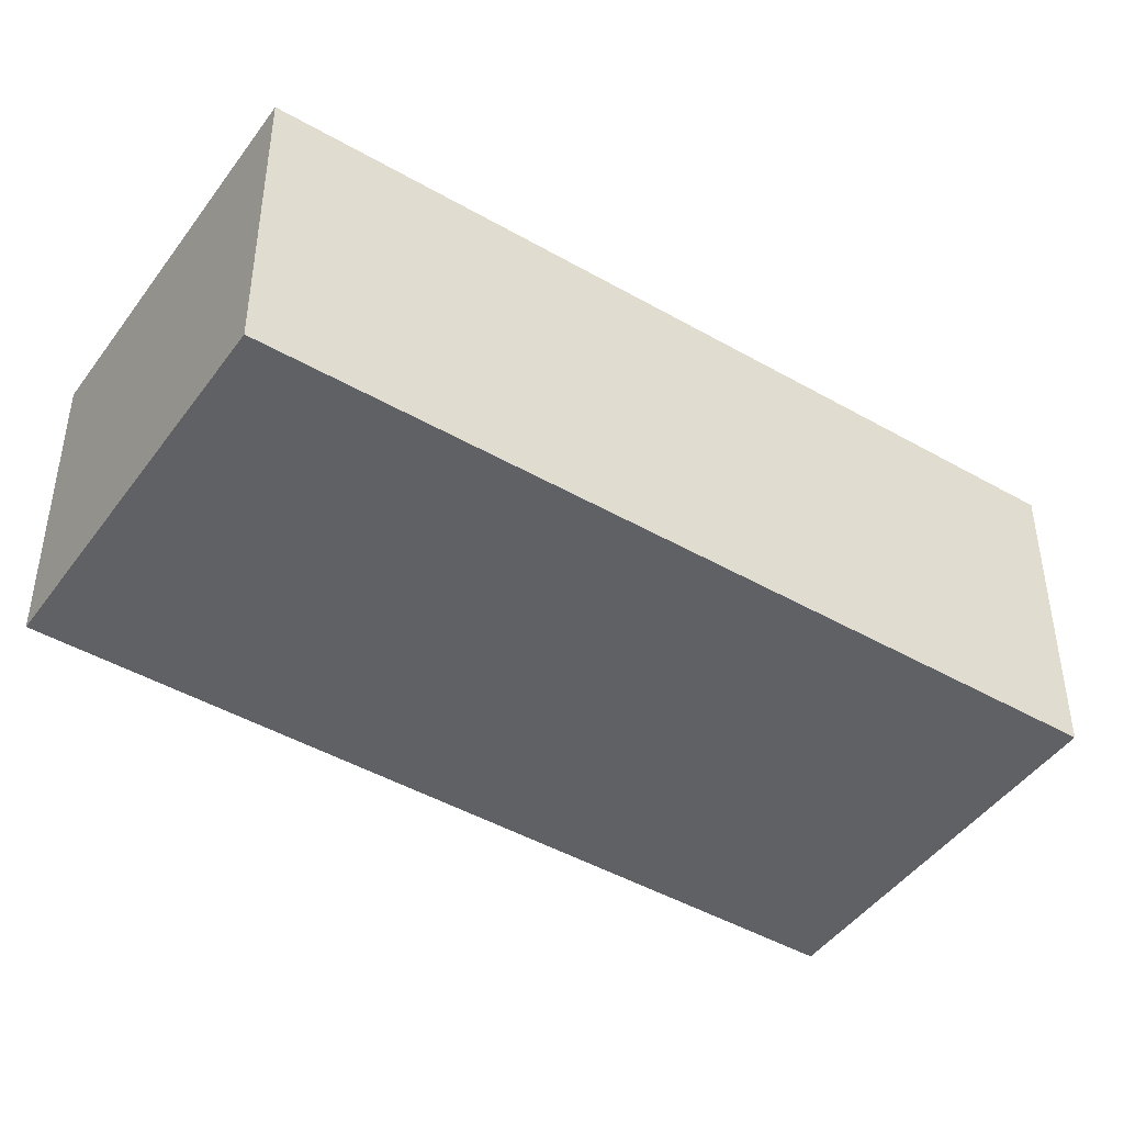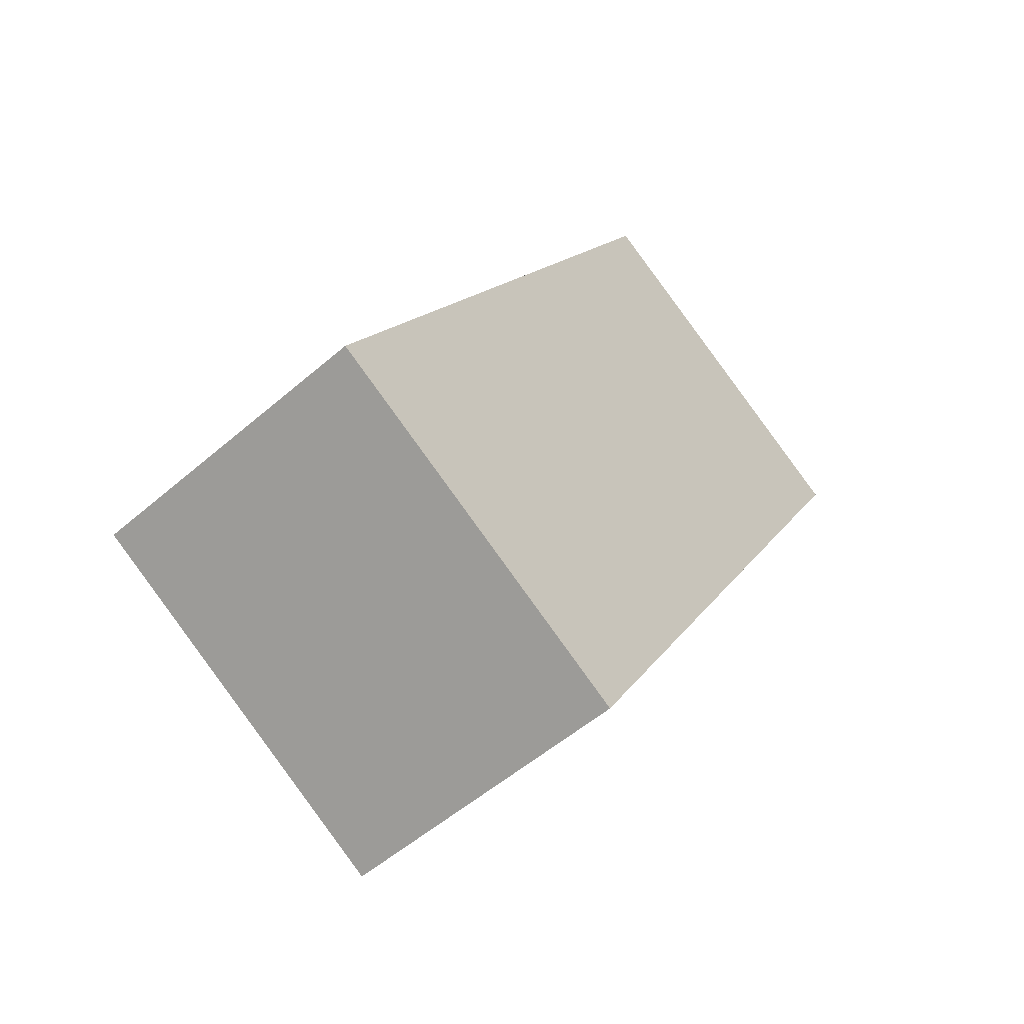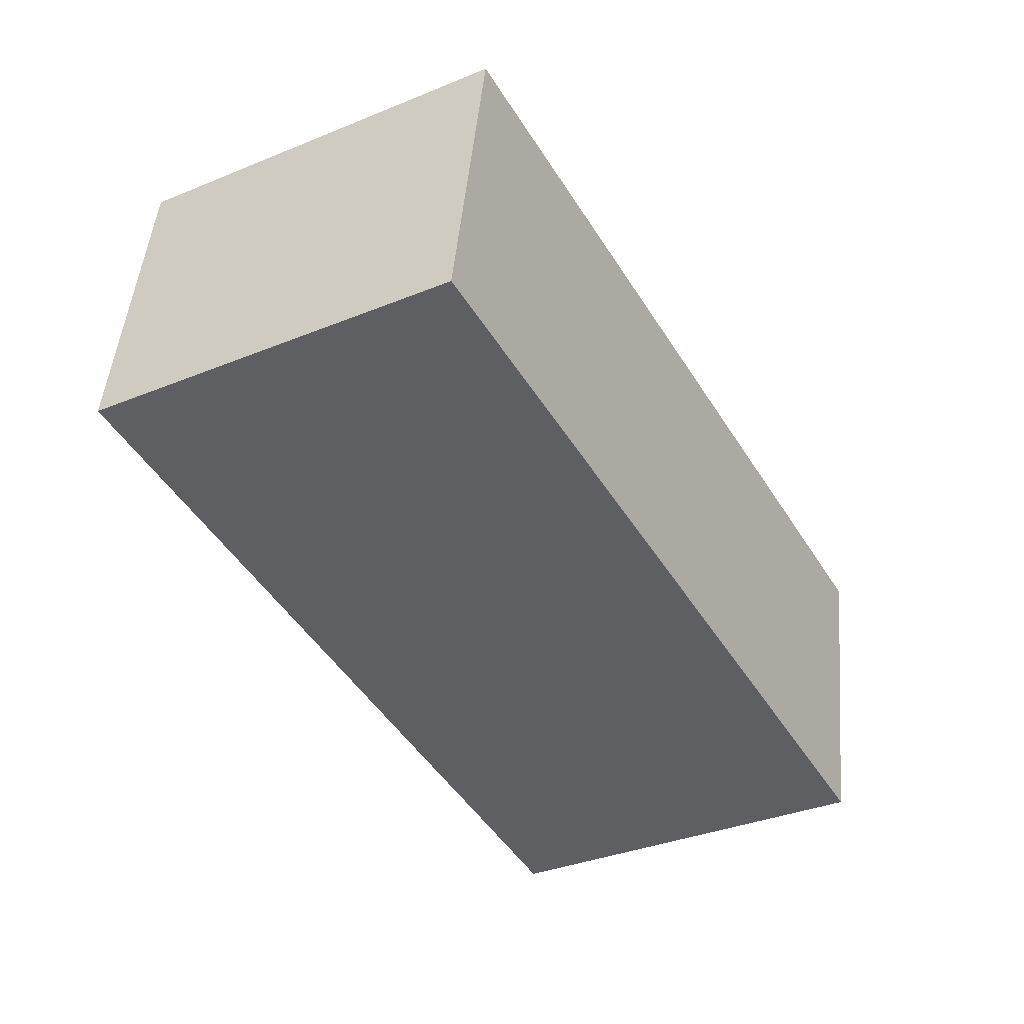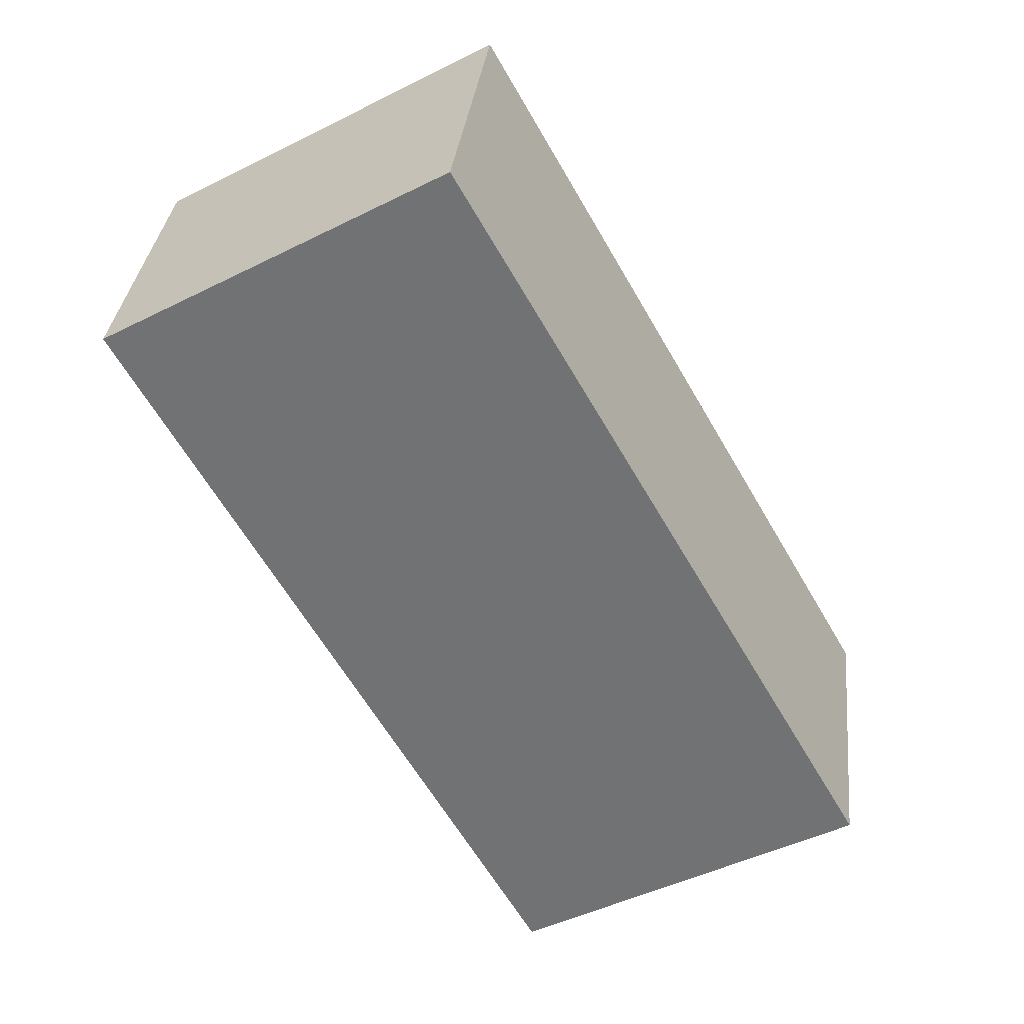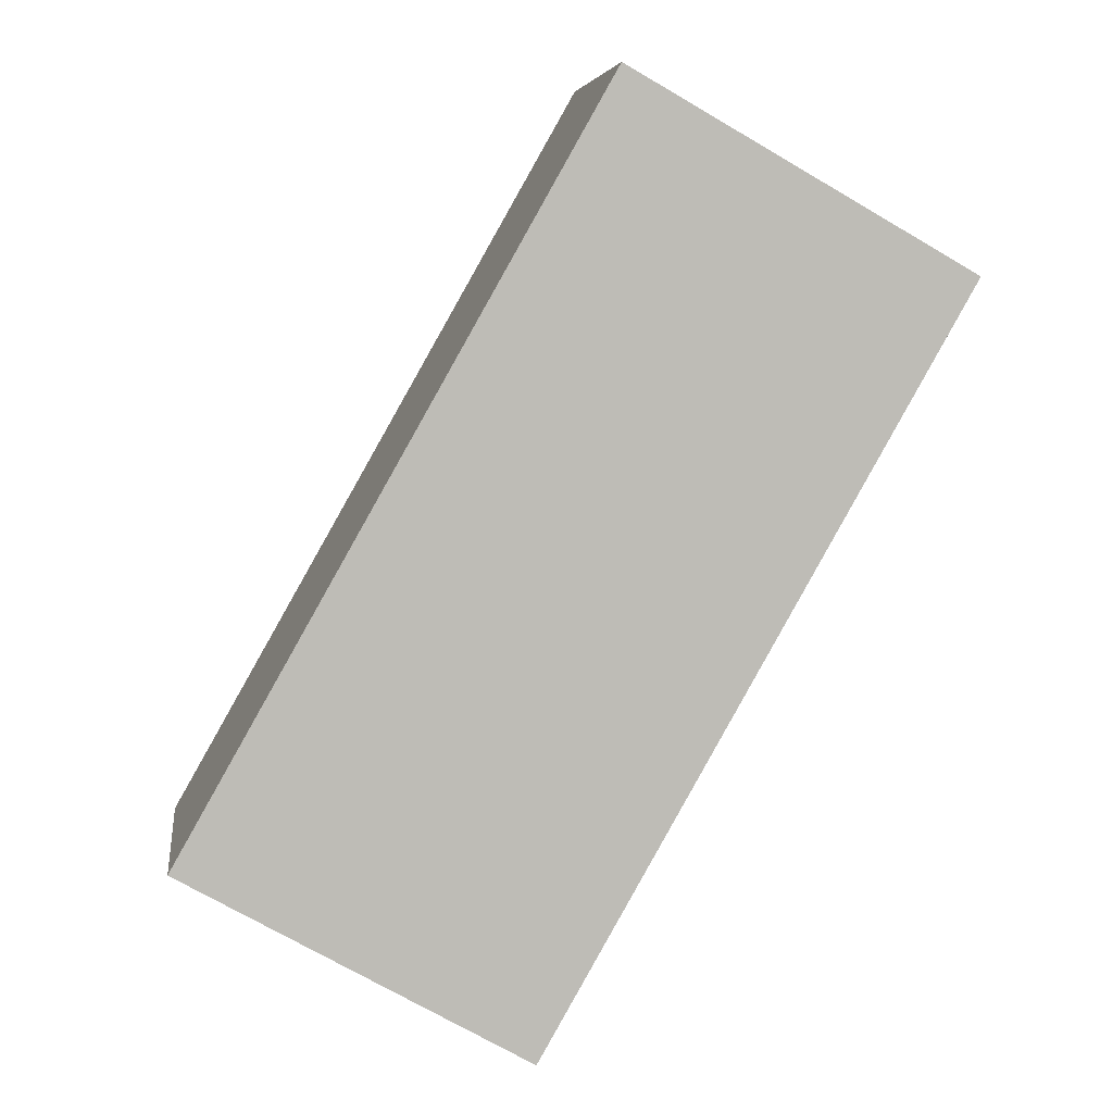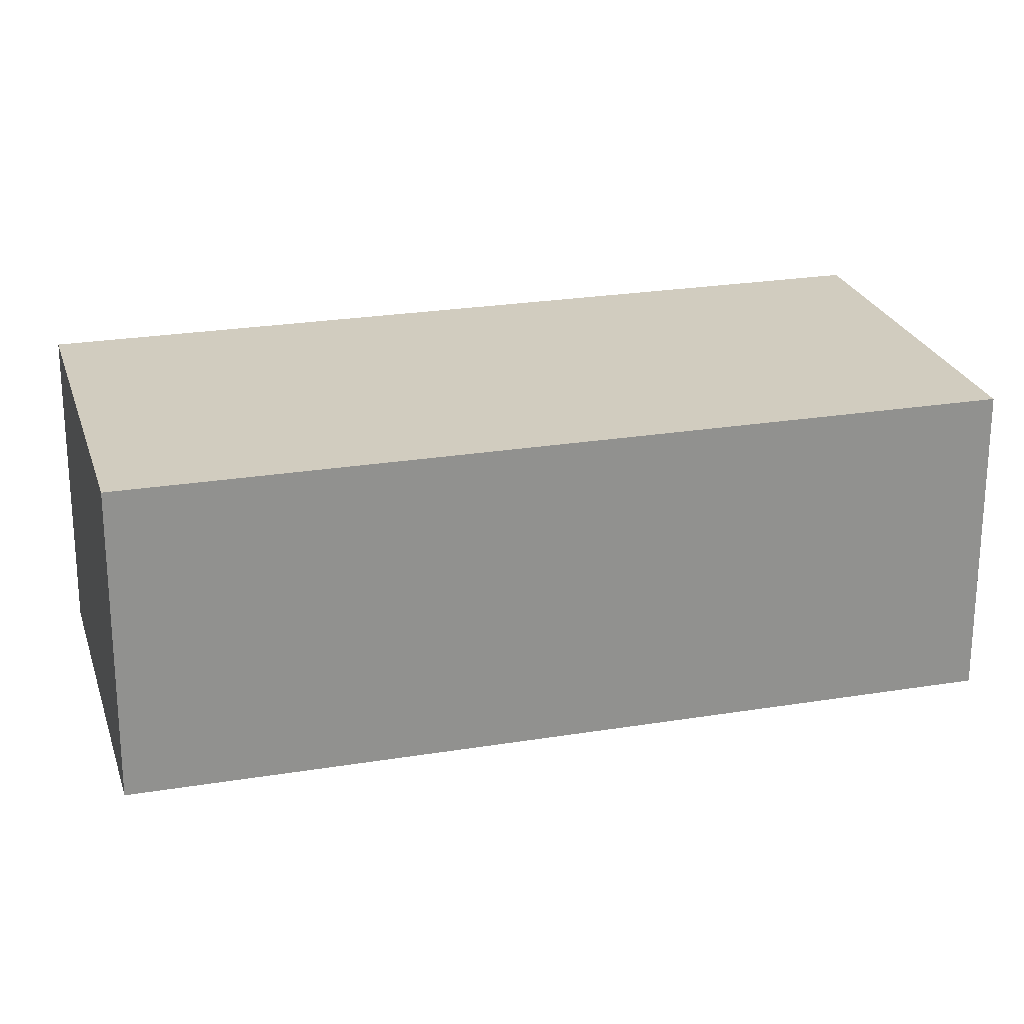
<metadata>
{"format":"obj","ext":"obj","renderer":"f3d","projection":"perspective","resolution":1024,"background":"white","views":[{"elev":-45.4,"azim":26.9,"up":"+Y"},{"elev":-53.5,"azim":132.7,"up":"+Z"},{"elev":48.0,"azim":5.2,"up":"+Z"},{"elev":33.6,"azim":6.3,"up":"+Z"},{"elev":5.8,"azim":172.4,"up":"+Z"},{"elev":24.0,"azim":-134.9,"up":"+Y"}]}
</metadata>
<code>
v  2.522 2.26 1.43
v  3.106 2.26 -5.479
v  4.817e-05 2.26 -7.139e-05
v  5.628 2.26 -4.049
v  2.522 -8.754e-17 1.43
v  0 0 0
v  5.628 2.479e-16 -4.049
v  3.106 3.355e-16 -5.479
g defaultobject
f 1 2 3
f 2 1 4
f 5 3 6
f 3 5 1
f 7 1 5
f 1 7 4
f 2 7 8
f 7 2 4
f 3 8 6
f 8 3 2
f 5 8 7
f 8 5 6

</code>
